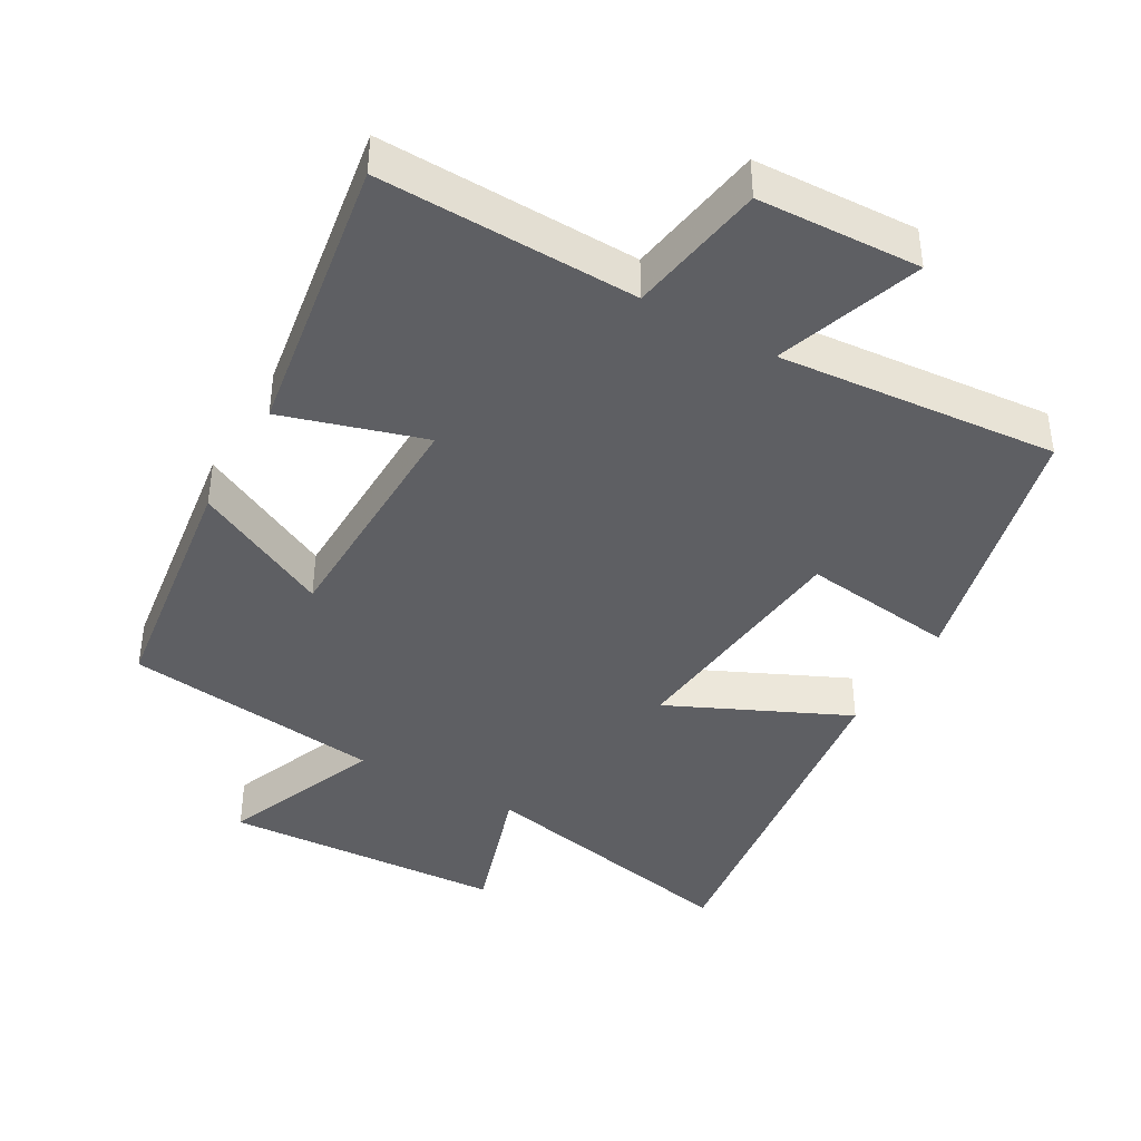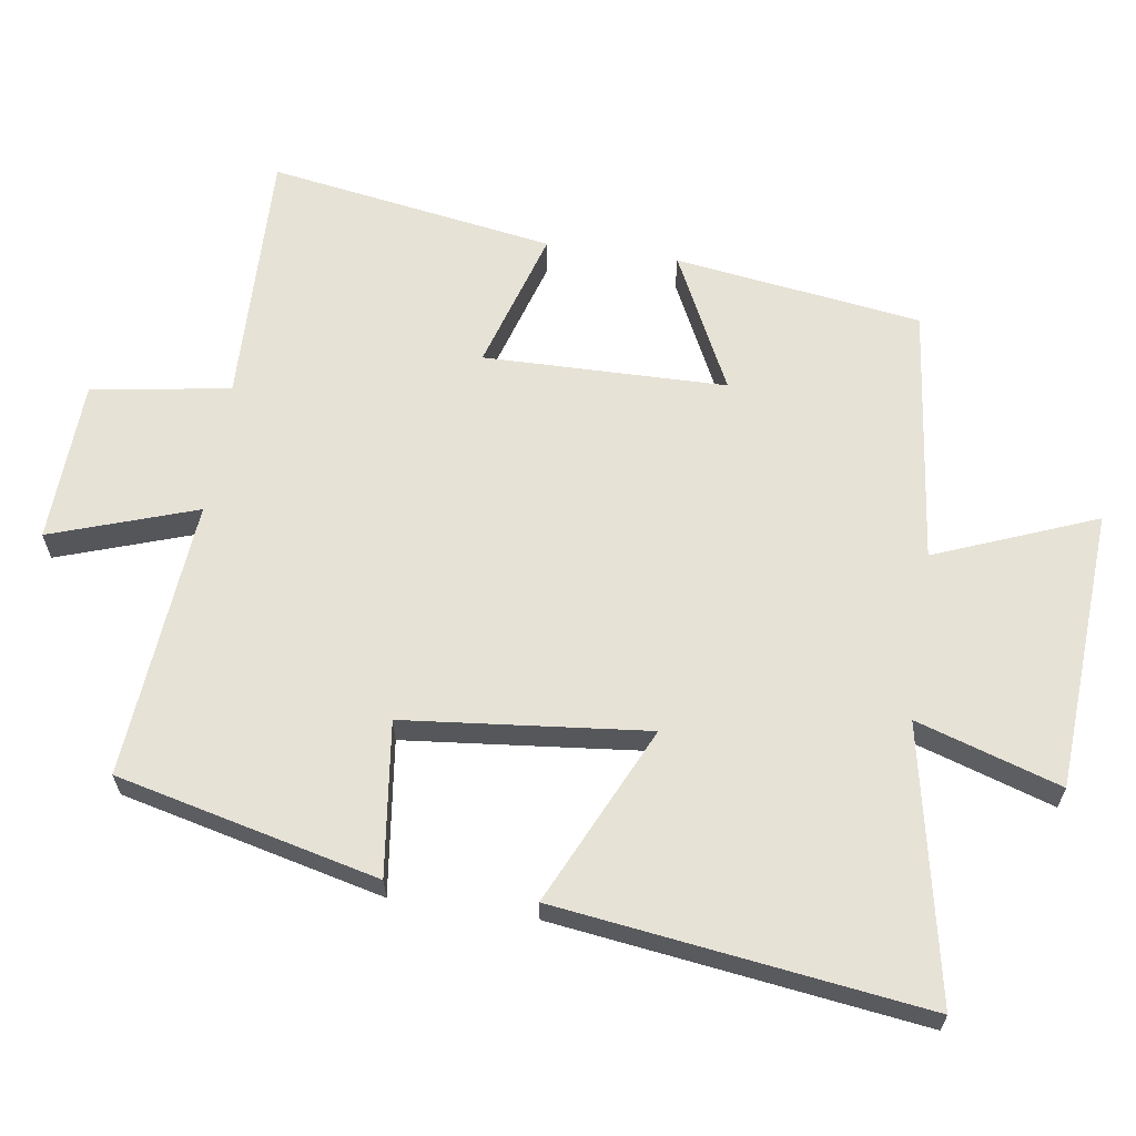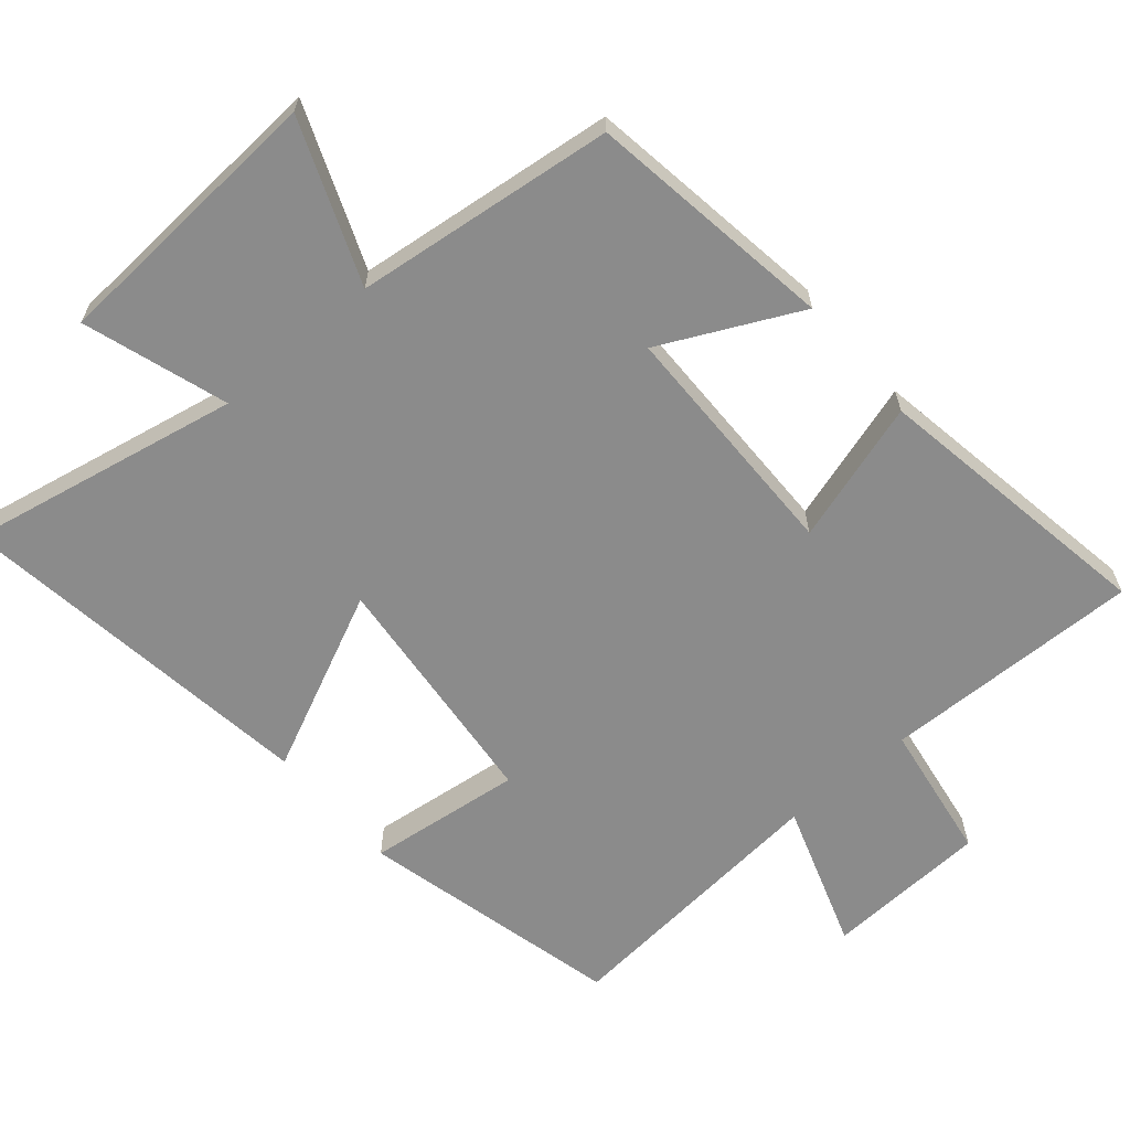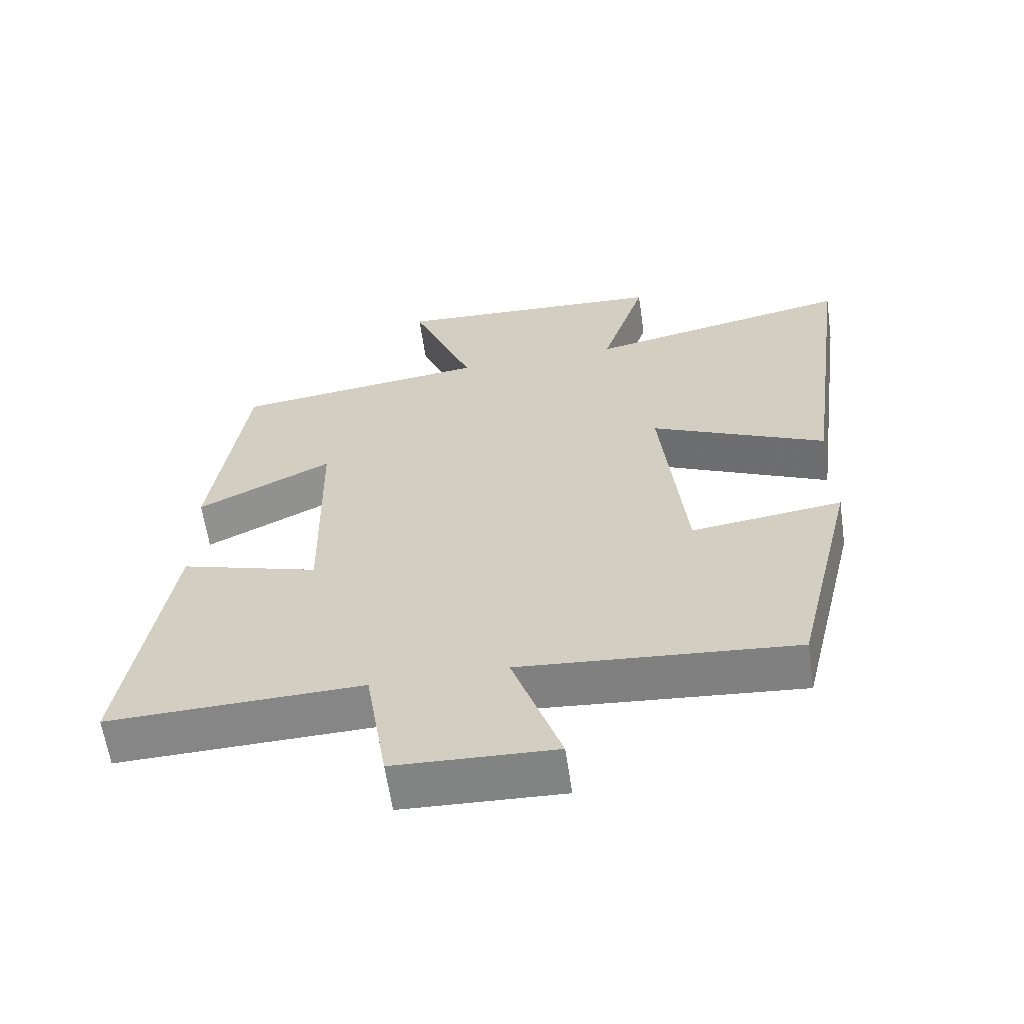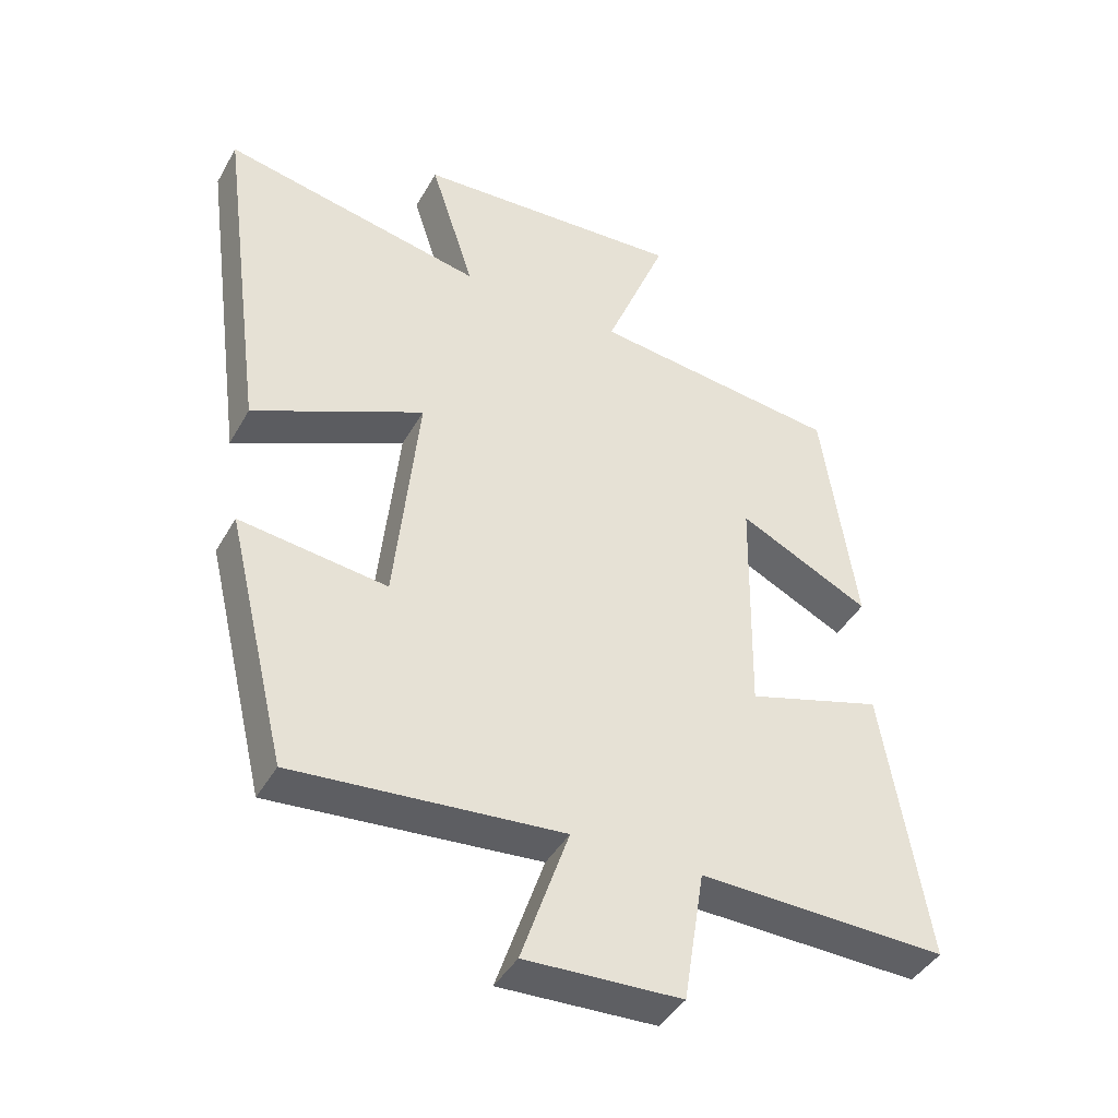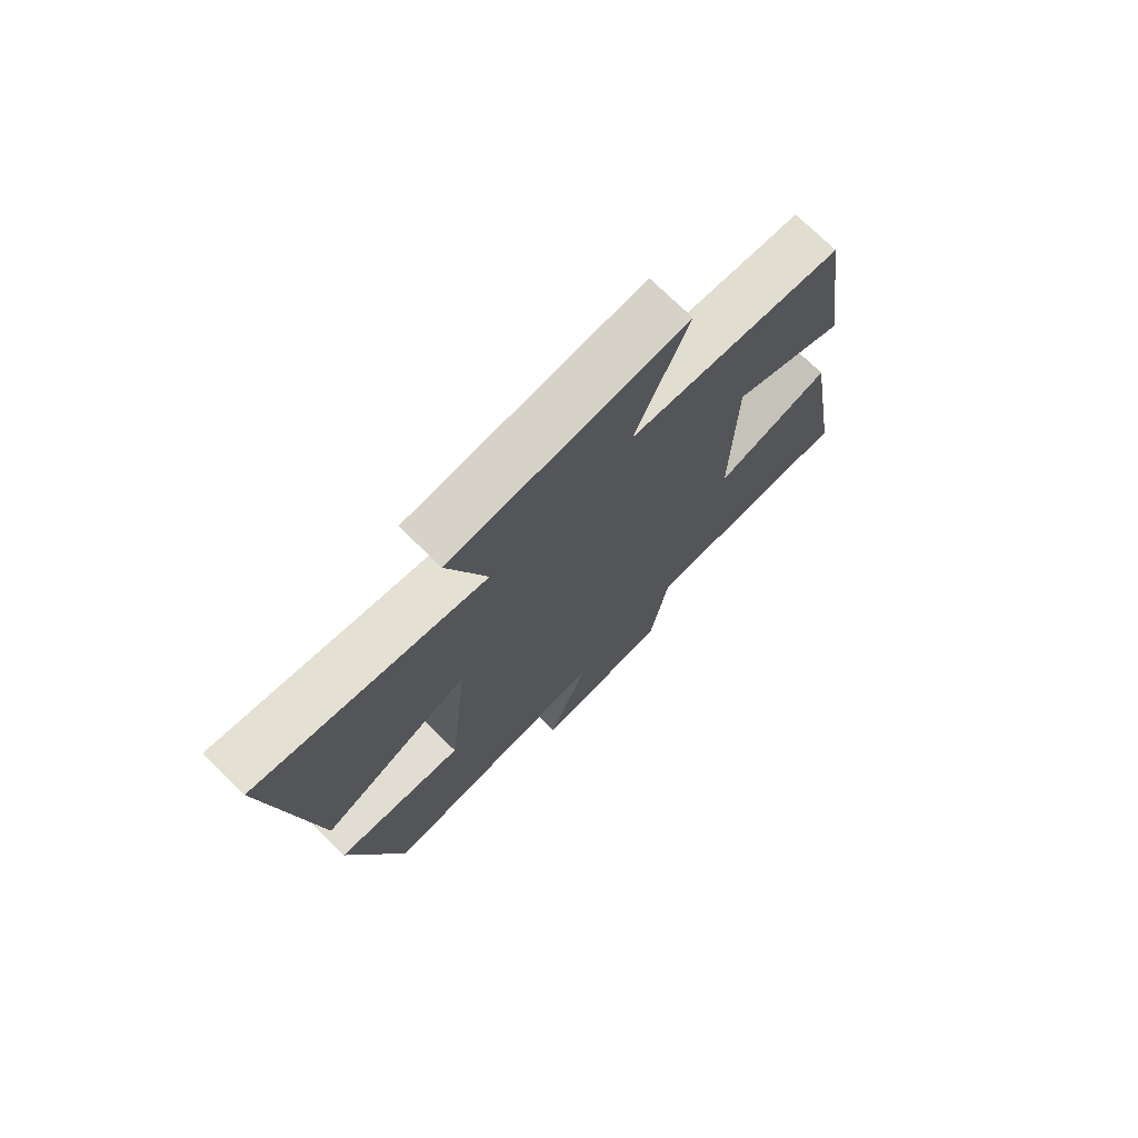
<metadata>
{"format":"obj","ext":"obj","renderer":"f3d","projection":"perspective","resolution":1024,"background":"white","views":[{"elev":-41.3,"azim":150.2,"up":"+Y"},{"elev":63.5,"azim":-81.5,"up":"+Y"},{"elev":-63.8,"azim":40.7,"up":"+Y"},{"elev":-61.6,"azim":-171.7,"up":"+Z"},{"elev":-42.5,"azim":-27.5,"up":"+Z"},{"elev":74.2,"azim":-45.6,"up":"+Z"}]}
</metadata>
<code>
v 0.449 0.07 0.455
v 0.5 0.07 0.097
v 0.301 0.07 0.195
v 0.295 0.07 -0.157
v 0.5 0.07 -0.095
v 0.567 0.07 -0.51
v 0.192 0.07 -0.5
v 0.16 0.07 -0.701
v -0.076 0.07 -0.711
v -0.004 0.07 -0.5
v -0.409 0.07 -0.535
v -0.5 0.07 -0.156
v -0.277 0.07 -0.184
v -0.241 0.07 0.168
v -0.5 0.07 0.048
v -0.571 0.07 0.58
v -0.175 0.07 0.5
v -0.242 0.07 0.709
v 0.166 0.07 0.733
v 0.073 0.07 0.5
v 0.449 0 0.455
v 0.5 0 0.097
v 0.301 0 0.195
v 0.295 0 -0.157
v 0.5 0 -0.095
v 0.567 0 -0.51
v 0.192 0 -0.5
v 0.16 0 -0.701
v -0.076 0 -0.711
v -0.004 0 -0.5
v -0.409 0 -0.535
v -0.5 0 -0.156
v -0.277 0 -0.184
v -0.241 0 0.168
v -0.5 0 0.048
v -0.571 0 0.58
v -0.175 0 0.5
v -0.242 0 0.709
v 0.166 0 0.733
v 0.073 0 0.5
f 17 18 19 20
f 1 2 3
f 20 1 3
f 17 20 3
f 14 15 16 17
f 17 3 4
f 14 17 4
f 13 14 4
f 10 11 12 13
f 10 13 4
f 7 8 9 10
f 7 10 4 5
f 5 6 7
f 40 39 38 37
f 23 22 21
f 23 21 40
f 23 40 37
f 37 36 35 34
f 24 23 37
f 24 37 34
f 24 34 33
f 33 32 31 30
f 24 33 30
f 30 29 28 27
f 25 24 30 27
f 27 26 25
f 1 21 22 2
f 2 22 23 3
f 3 23 24 4
f 4 24 25 5
f 5 25 26 6
f 6 26 27 7
f 7 27 28 8
f 8 28 29 9
f 9 29 30 10
f 10 30 31 11
f 11 31 32 12
f 12 32 33 13
f 13 33 34 14
f 14 34 35 15
f 15 35 36 16
f 16 36 37 17
f 17 37 38 18
f 18 38 39 19
f 19 39 40 20
f 20 40 21 1

</code>
